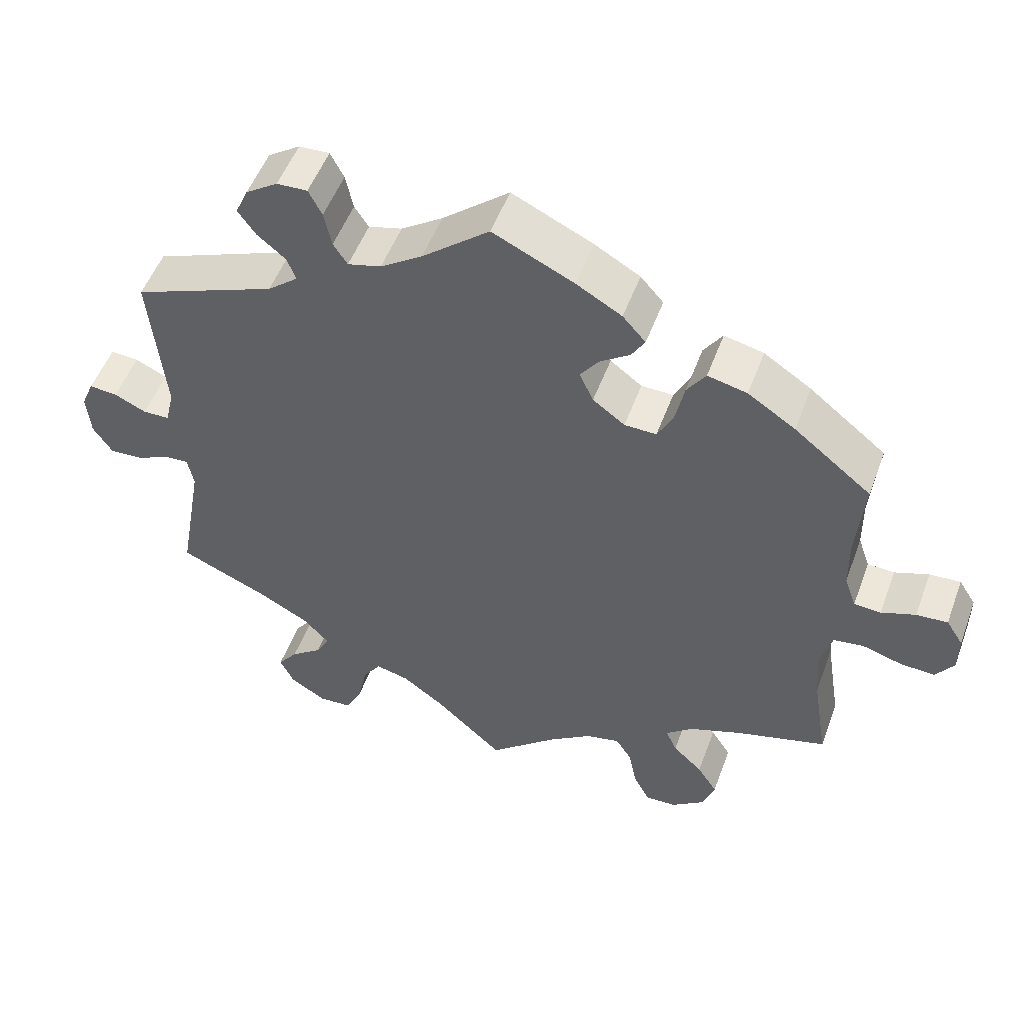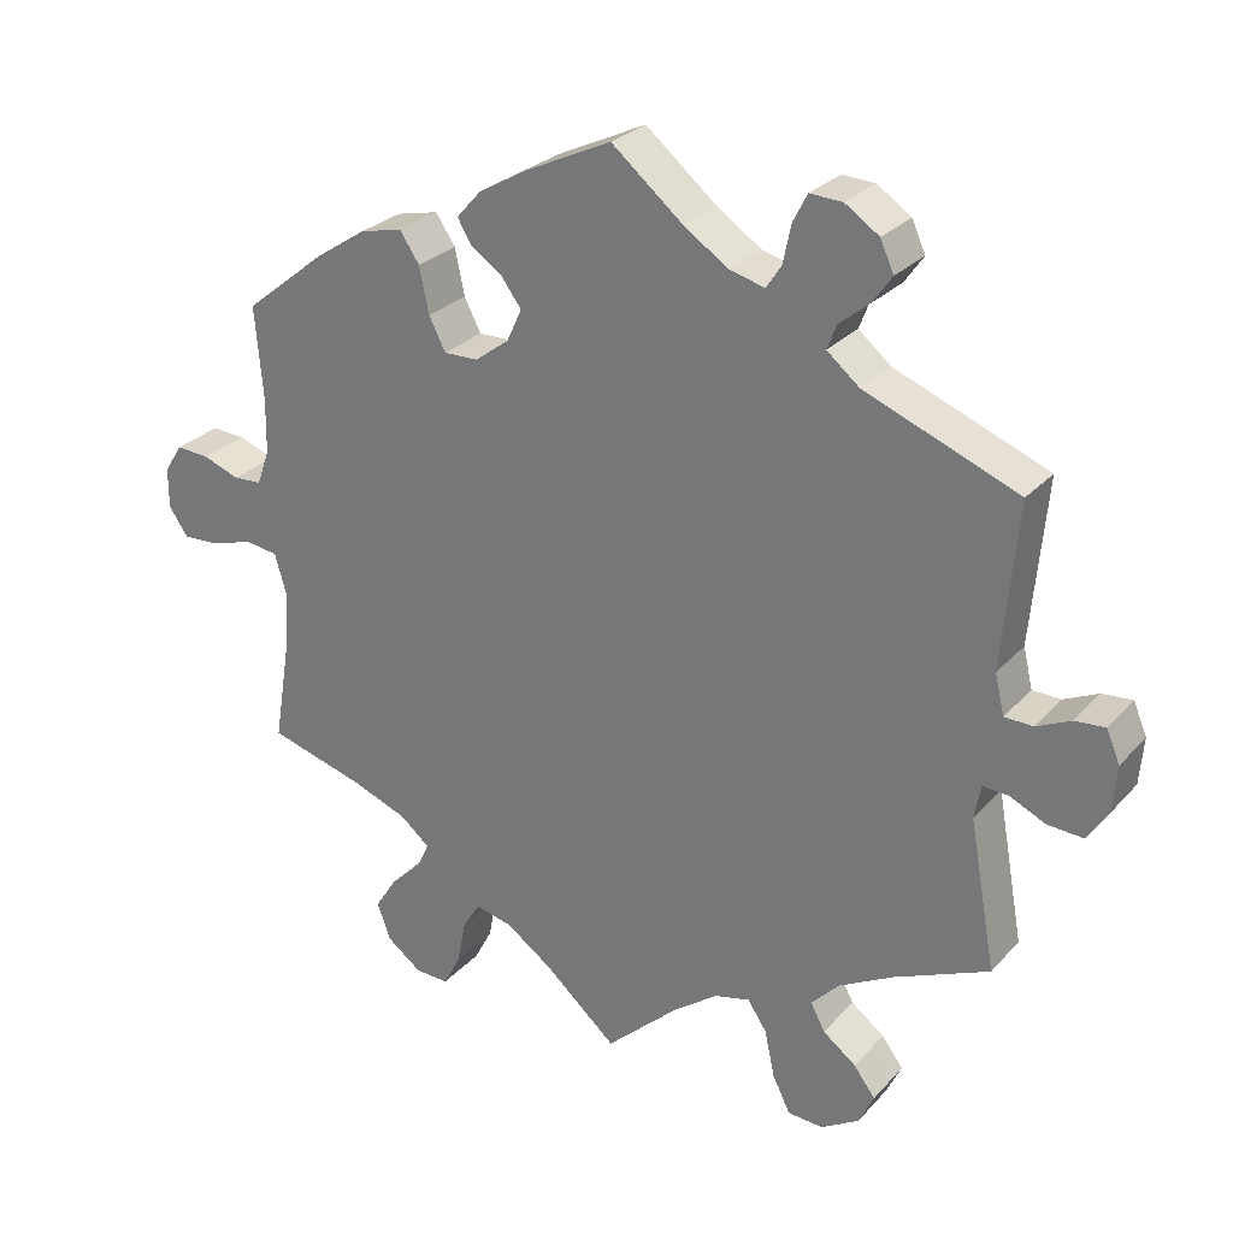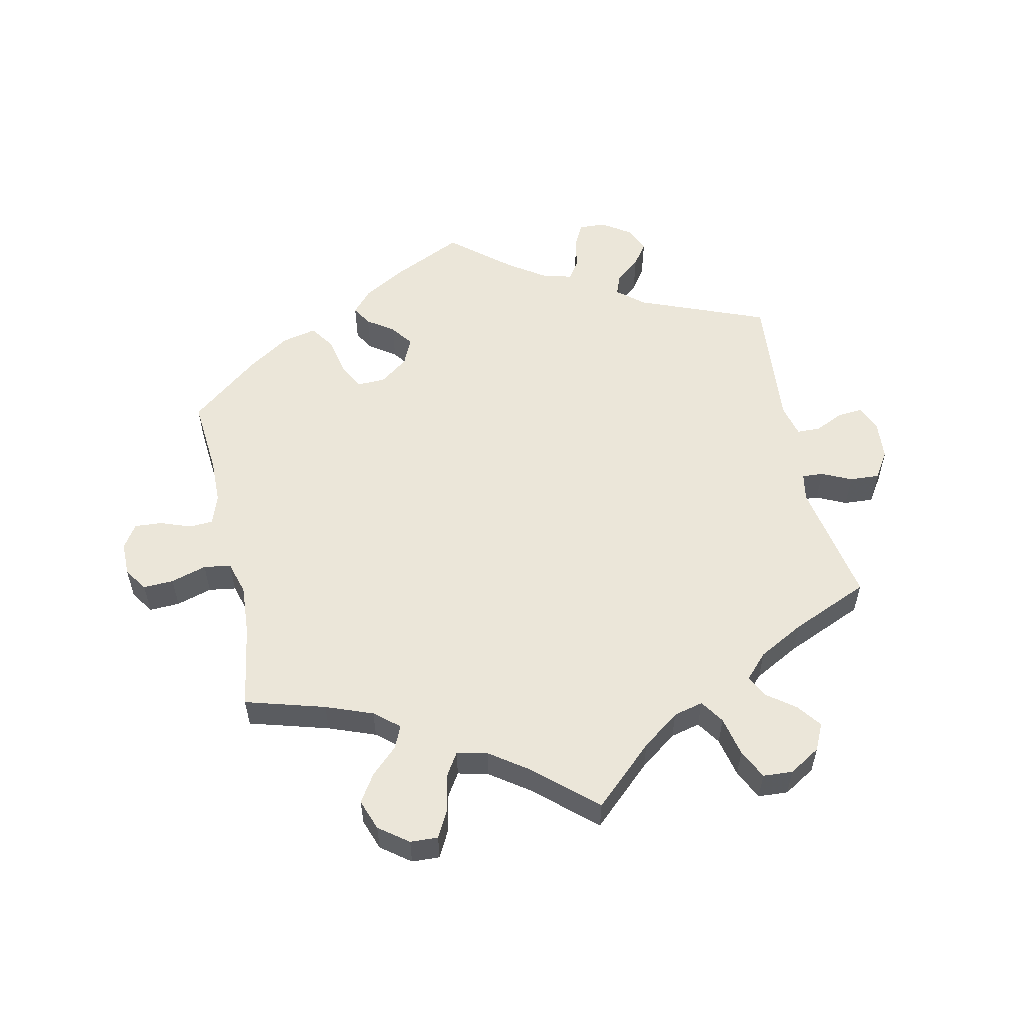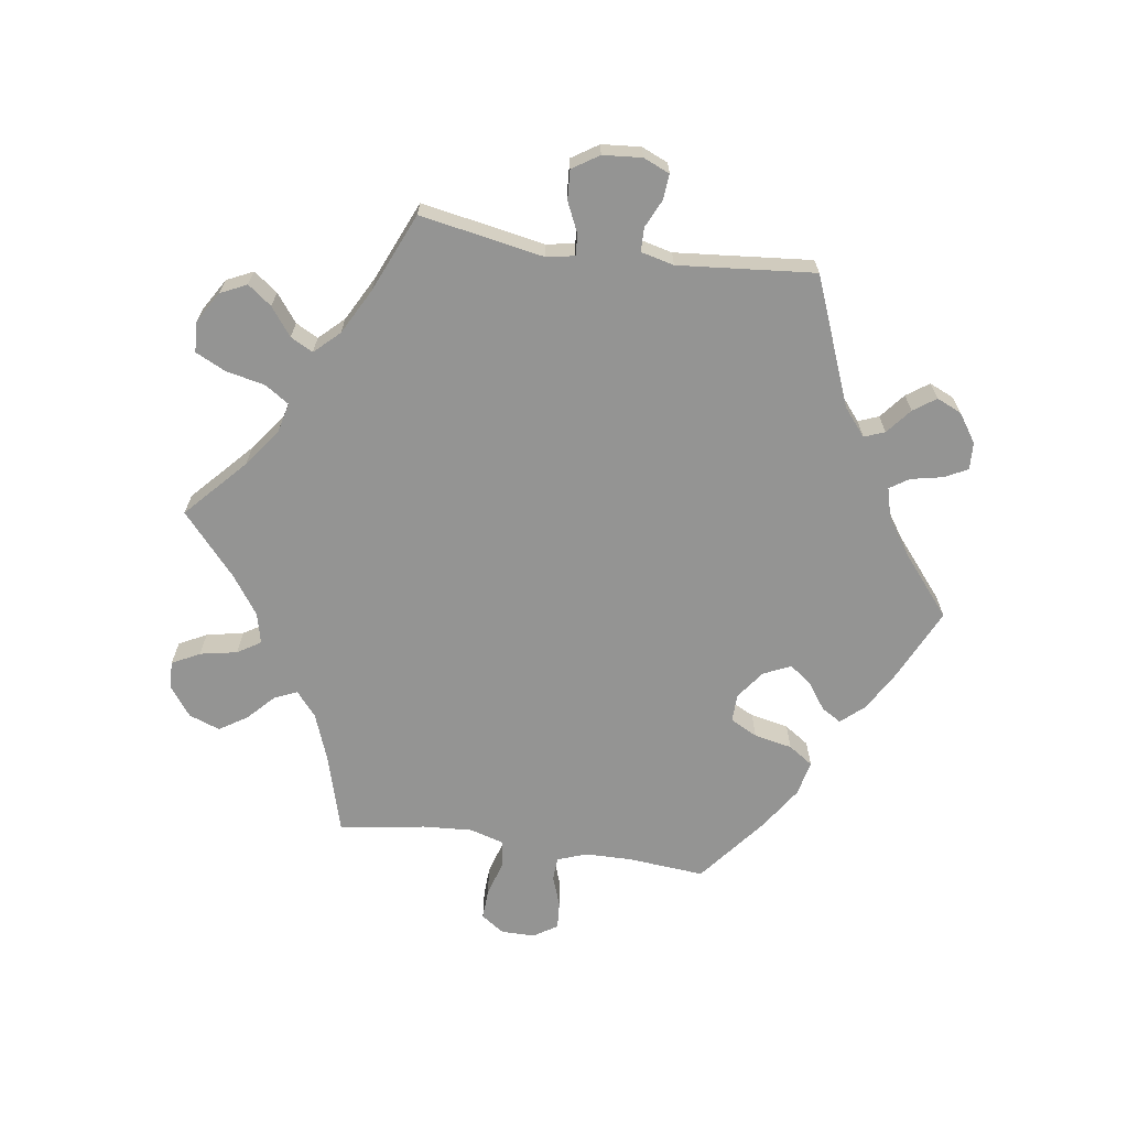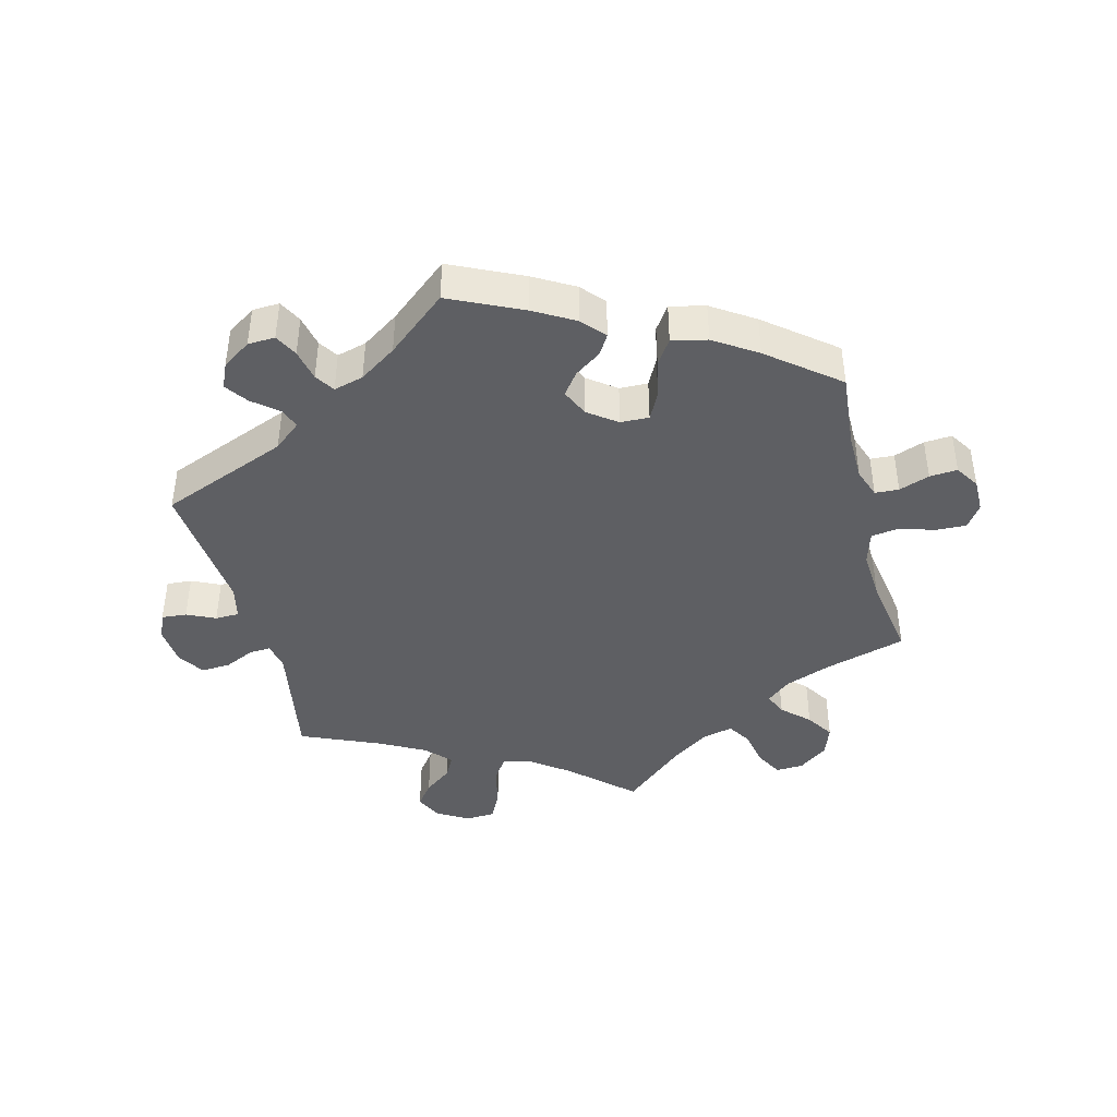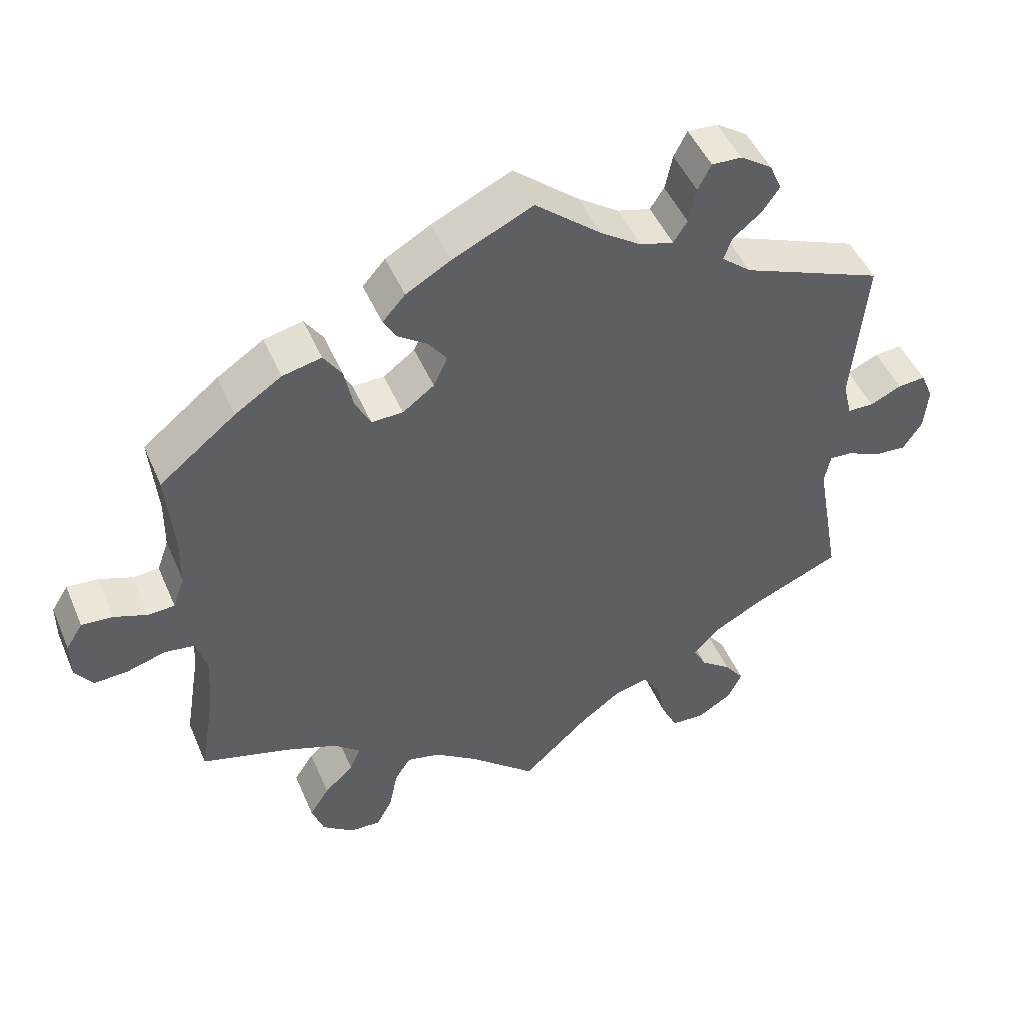
<metadata>
{"format":"obj","ext":"obj","renderer":"f3d","projection":"perspective","resolution":1024,"background":"white","views":[{"elev":52.1,"azim":20.1,"up":"+Z"},{"elev":27.2,"azim":-147.6,"up":"+Z"},{"elev":55.7,"azim":167.8,"up":"+Y"},{"elev":-67.0,"azim":-98.4,"up":"+Y"},{"elev":-42.0,"azim":14.3,"up":"+Y"},{"elev":47.9,"azim":157.4,"up":"+Z"}]}
</metadata>
<code>
v 0.108 0.07 0.527
v 0.169 0.07 0.492
v 0.2 0.07 0.457
v 0.182 0.07 0.427
v 0.142 0.07 0.399
v 0.117 0.07 0.365
v 0.136 0.07 0.324
v 0.179 0.07 0.292
v 0.222 0.07 0.291
v 0.243 0.07 0.332
v 0.255 0.07 0.39
v 0.28 0.07 0.427
v 0.333 0.07 0.415
v 0.397 0.07 0.373
v 0.501 0.07 0.29
v 0.491 0.07 0.174
v 0.492 0.07 0.104
v 0.508 0.07 0.059
v 0.544 0.07 0.057
v 0.59 0.07 0.074
v 0.632 0.07 0.077
v 0.655 0.07 0.041
v 0.655 0.07 -0.01
v 0.631 0.07 -0.045
v 0.585 0.07 -0.043
v 0.531 0.07 -0.027
v 0.49 0.07 -0.033
v 0.475 0.07 -0.084
v 0.48 0.07 -0.16
v 0.501 0.07 -0.289
v 0.38 0.07 -0.324
v 0.309 0.07 -0.351
v 0.272 0.07 -0.382
v 0.287 0.07 -0.416
v 0.327 0.07 -0.454
v 0.354 0.07 -0.496
v 0.337 0.07 -0.543
v 0.293 0.07 -0.576
v 0.251 0.07 -0.578
v 0.229 0.07 -0.536
v 0.218 0.07 -0.48
v 0.196 0.07 -0.445
v 0.15 0.07 -0.456
v 0.092 0.07 -0.497
v 0 0.07 -0.578
v -0.091 0.07 -0.494
v -0.148 0.07 -0.452
v -0.193 0.07 -0.441
v -0.217 0.07 -0.477
v -0.23 0.07 -0.537
v -0.252 0.07 -0.582
v -0.297 0.07 -0.585
v -0.345 0.07 -0.556
v -0.364 0.07 -0.516
v -0.337 0.07 -0.48
v -0.295 0.07 -0.448
v -0.277 0.07 -0.414
v -0.312 0.07 -0.377
v -0.381 0.07 -0.34
v -0.5 0.07 -0.289
v -0.466 0.07 -0.101
v -0.474 0.07 -0.059
v -0.506 0.07 -0.061
v -0.551 0.07 -0.082
v -0.596 0.07 -0.085
v -0.622 0.07 -0.045
v -0.627 0.07 0.014
v -0.61 0.07 0.054
v -0.572 0.07 0.051
v -0.529 0.07 0.031
v -0.493 0.07 0.032
v -0.481 0.07 0.082
v -0.5 0.07 0.289
v -0.307 0.07 0.366
v -0.266 0.07 0.4
v -0.278 0.07 0.431
v -0.316 0.07 0.462
v -0.34 0.07 0.496
v -0.323 0.07 0.534
v -0.28 0.07 0.563
v -0.239 0.07 0.565
v -0.221 0.07 0.53
v -0.211 0.07 0.482
v -0.192 0.07 0.453
v -0.147 0.07 0.465
v -0.091 0.07 0.503
v -0.001 0.07 0.578
v 0.108 0 0.527
v 0.169 0 0.492
v 0.2 0 0.457
v 0.182 0 0.427
v 0.142 0 0.399
v 0.117 0 0.365
v 0.136 0 0.324
v 0.179 0 0.292
v 0.222 0 0.291
v 0.243 0 0.332
v 0.255 0 0.39
v 0.28 0 0.427
v 0.333 0 0.415
v 0.397 0 0.373
v 0.501 0 0.29
v 0.491 0 0.174
v 0.492 0 0.104
v 0.508 0 0.059
v 0.544 0 0.057
v 0.59 0 0.074
v 0.632 0 0.077
v 0.655 0 0.041
v 0.655 0 -0.01
v 0.631 0 -0.045
v 0.585 0 -0.043
v 0.531 0 -0.027
v 0.49 0 -0.033
v 0.475 0 -0.084
v 0.48 0 -0.16
v 0.501 0 -0.289
v 0.38 0 -0.324
v 0.309 0 -0.351
v 0.272 0 -0.382
v 0.287 0 -0.416
v 0.327 0 -0.454
v 0.354 0 -0.496
v 0.337 0 -0.543
v 0.293 0 -0.576
v 0.251 0 -0.578
v 0.229 0 -0.536
v 0.218 0 -0.48
v 0.196 0 -0.445
v 0.15 0 -0.456
v 0.092 0 -0.497
v 0 0 -0.578
v -0.091 0 -0.494
v -0.148 0 -0.452
v -0.193 0 -0.441
v -0.217 0 -0.477
v -0.23 0 -0.537
v -0.252 0 -0.582
v -0.297 0 -0.585
v -0.345 0 -0.556
v -0.364 0 -0.516
v -0.337 0 -0.48
v -0.295 0 -0.448
v -0.277 0 -0.414
v -0.312 0 -0.377
v -0.381 0 -0.34
v -0.5 0 -0.289
v -0.466 0 -0.101
v -0.474 0 -0.059
v -0.506 0 -0.061
v -0.551 0 -0.082
v -0.596 0 -0.085
v -0.622 0 -0.045
v -0.627 0 0.014
v -0.61 0 0.054
v -0.572 0 0.051
v -0.529 0 0.031
v -0.493 0 0.032
v -0.481 0 0.082
v -0.5 0 0.289
v -0.307 0 0.366
v -0.266 0 0.4
v -0.278 0 0.431
v -0.316 0 0.462
v -0.34 0 0.496
v -0.323 0 0.534
v -0.28 0 0.563
v -0.239 0 0.565
v -0.221 0 0.53
v -0.211 0 0.482
v -0.192 0 0.453
v -0.147 0 0.465
v -0.091 0 0.503
v -0.001 0 0.578
f 86 87 1 2
f 85 86 2 3
f 84 85 3 4
f 80 81 82 83
f 80 83 84
f 79 80 84
f 76 77 78 79
f 76 79 84
f 75 76 84 4
f 72 73 74
f 71 72 74 75
f 67 68 69 70
f 67 70 71
f 66 67 71
f 63 64 65 66
f 62 63 66 71
f 59 60 61
f 58 59 61 62
f 57 58 62 71
f 53 54 55 56
f 53 56 57
f 52 53 57
f 49 50 51 52
f 48 49 52 57
f 47 48 57 71
f 44 45 46
f 43 44 46 47
f 42 43 47 71
f 38 39 40 41
f 38 41 42
f 37 38 42
f 34 35 36 37
f 33 34 37 42
f 32 33 42 71
f 29 30 31
f 28 29 31 32
f 27 28 32 71
f 23 24 25 26
f 21 22 23 26
f 19 20 21 26
f 18 19 26 27
f 17 18 27 71
f 13 14 15 16
f 10 11 12 13
f 9 10 13 16
f 8 9 16 17
f 71 75 4 5
f 8 17 71
f 7 8 71
f 6 7 71
f 5 6 71
f 89 88 174 173
f 90 89 173 172
f 91 90 172 171
f 170 169 168 167
f 171 170 167
f 171 167 166
f 166 165 164 163
f 171 166 163
f 91 171 163 162
f 161 160 159
f 162 161 159 158
f 157 156 155 154
f 158 157 154
f 158 154 153
f 153 152 151 150
f 158 153 150 149
f 148 147 146
f 149 148 146 145
f 158 149 145 144
f 143 142 141 140
f 144 143 140
f 144 140 139
f 139 138 137 136
f 144 139 136 135
f 158 144 135 134
f 133 132 131
f 134 133 131 130
f 158 134 130 129
f 128 127 126 125
f 129 128 125
f 129 125 124
f 124 123 122 121
f 129 124 121 120
f 158 129 120 119
f 118 117 116
f 119 118 116 115
f 158 119 115 114
f 113 112 111 110
f 113 110 109 108
f 113 108 107 106
f 114 113 106 105
f 158 114 105 104
f 103 102 101 100
f 100 99 98 97
f 103 100 97 96
f 104 103 96 95
f 92 91 162 158
f 158 104 95
f 158 95 94
f 158 94 93
f 158 93 92
f 1 88 89 2
f 2 89 90 3
f 3 90 91 4
f 4 91 92 5
f 5 92 93 6
f 6 93 94 7
f 7 94 95 8
f 8 95 96 9
f 9 96 97 10
f 10 97 98 11
f 11 98 99 12
f 12 99 100 13
f 13 100 101 14
f 14 101 102 15
f 15 102 103 16
f 16 103 104 17
f 17 104 105 18
f 18 105 106 19
f 19 106 107 20
f 20 107 108 21
f 21 108 109 22
f 22 109 110 23
f 23 110 111 24
f 24 111 112 25
f 25 112 113 26
f 26 113 114 27
f 27 114 115 28
f 28 115 116 29
f 29 116 117 30
f 30 117 118 31
f 31 118 119 32
f 32 119 120 33
f 33 120 121 34
f 34 121 122 35
f 35 122 123 36
f 36 123 124 37
f 37 124 125 38
f 38 125 126 39
f 39 126 127 40
f 40 127 128 41
f 41 128 129 42
f 42 129 130 43
f 43 130 131 44
f 44 131 132 45
f 45 132 133 46
f 46 133 134 47
f 47 134 135 48
f 48 135 136 49
f 49 136 137 50
f 50 137 138 51
f 51 138 139 52
f 52 139 140 53
f 53 140 141 54
f 54 141 142 55
f 55 142 143 56
f 56 143 144 57
f 57 144 145 58
f 58 145 146 59
f 59 146 147 60
f 60 147 148 61
f 61 148 149 62
f 62 149 150 63
f 63 150 151 64
f 64 151 152 65
f 65 152 153 66
f 66 153 154 67
f 67 154 155 68
f 68 155 156 69
f 69 156 157 70
f 70 157 158 71
f 71 158 159 72
f 72 159 160 73
f 73 160 161 74
f 74 161 162 75
f 75 162 163 76
f 76 163 164 77
f 77 164 165 78
f 78 165 166 79
f 79 166 167 80
f 80 167 168 81
f 81 168 169 82
f 82 169 170 83
f 83 170 171 84
f 84 171 172 85
f 85 172 173 86
f 86 173 174 87
f 87 174 88 1

</code>
